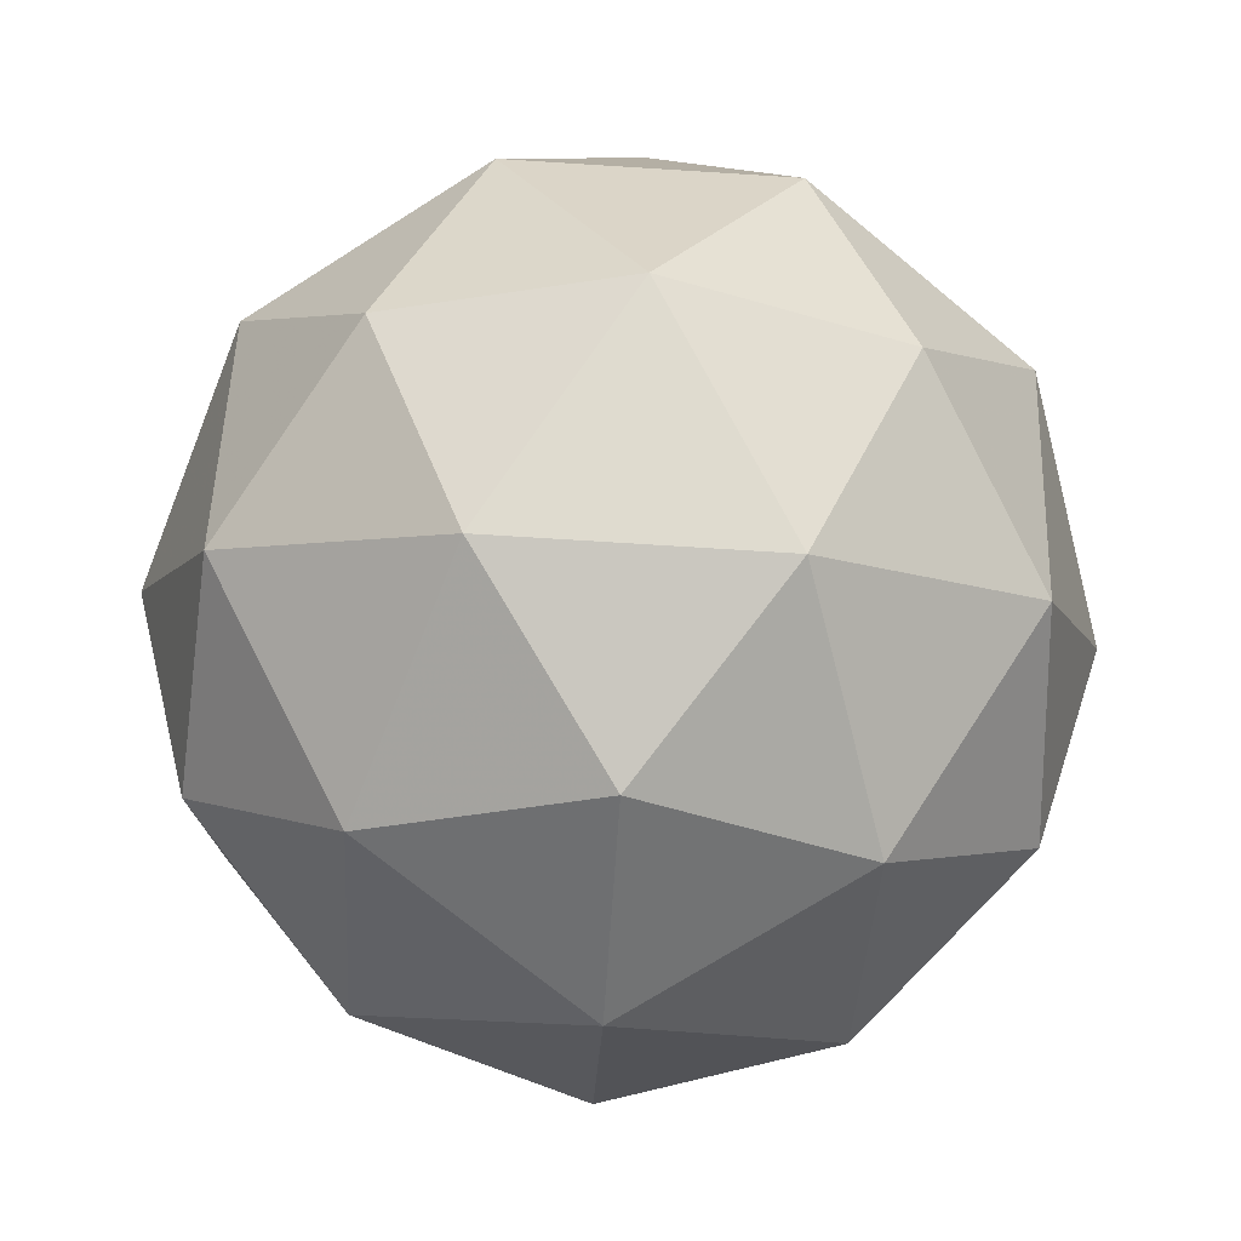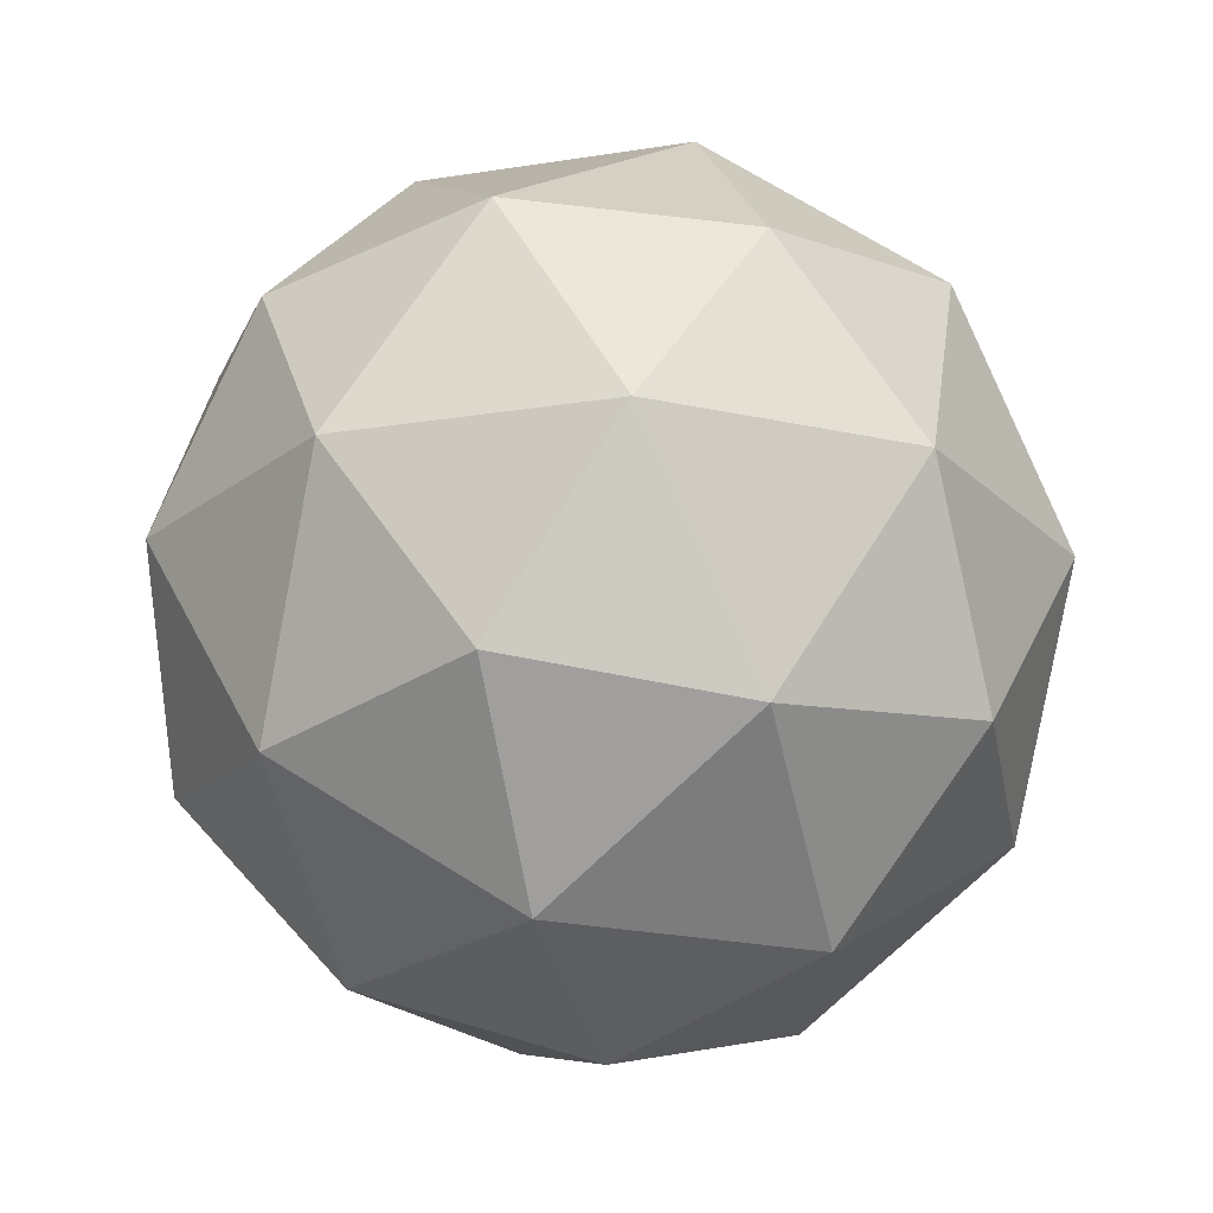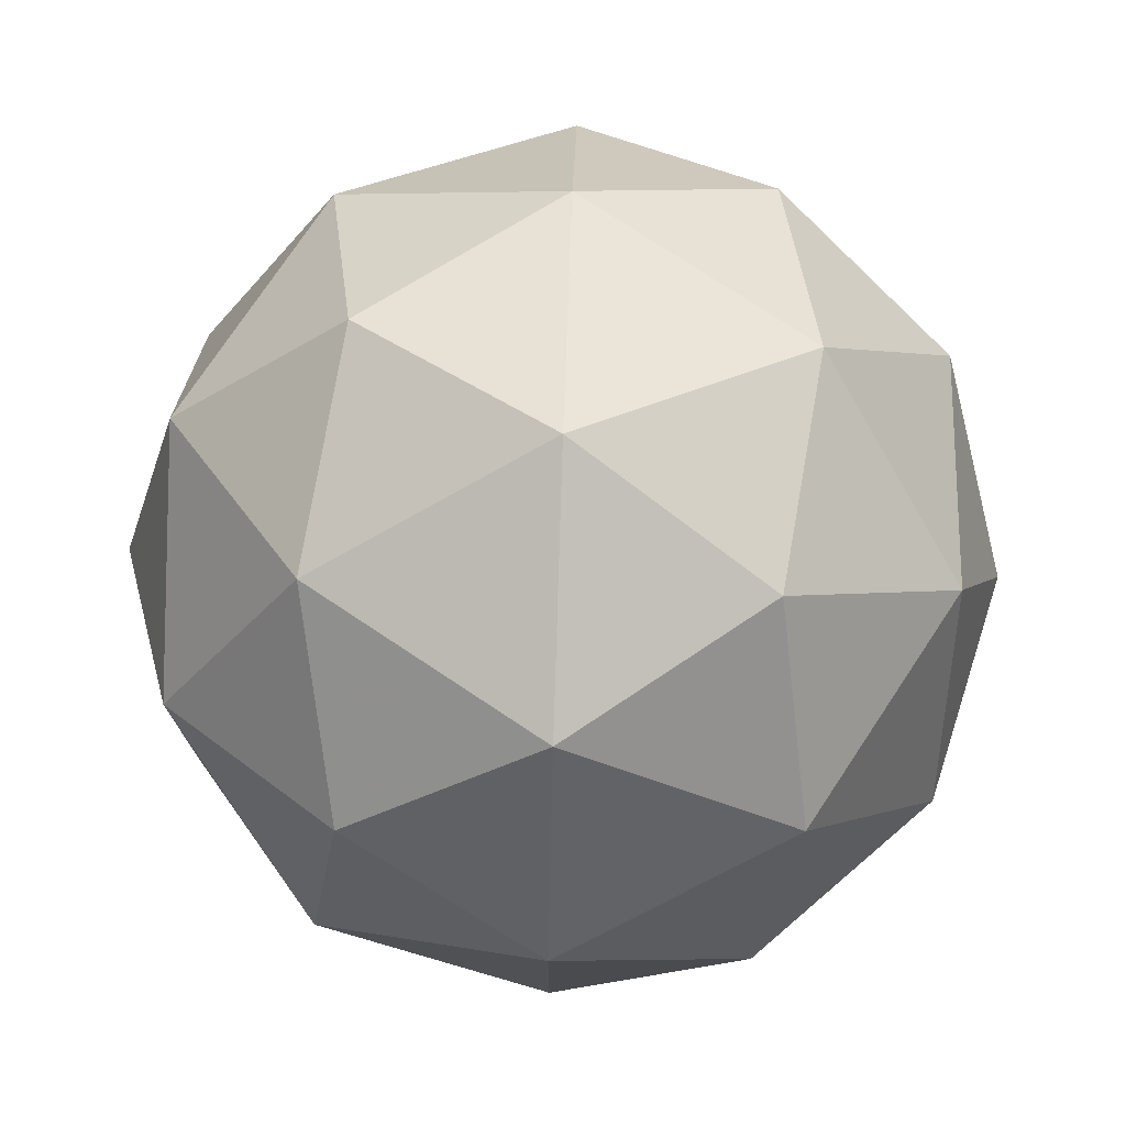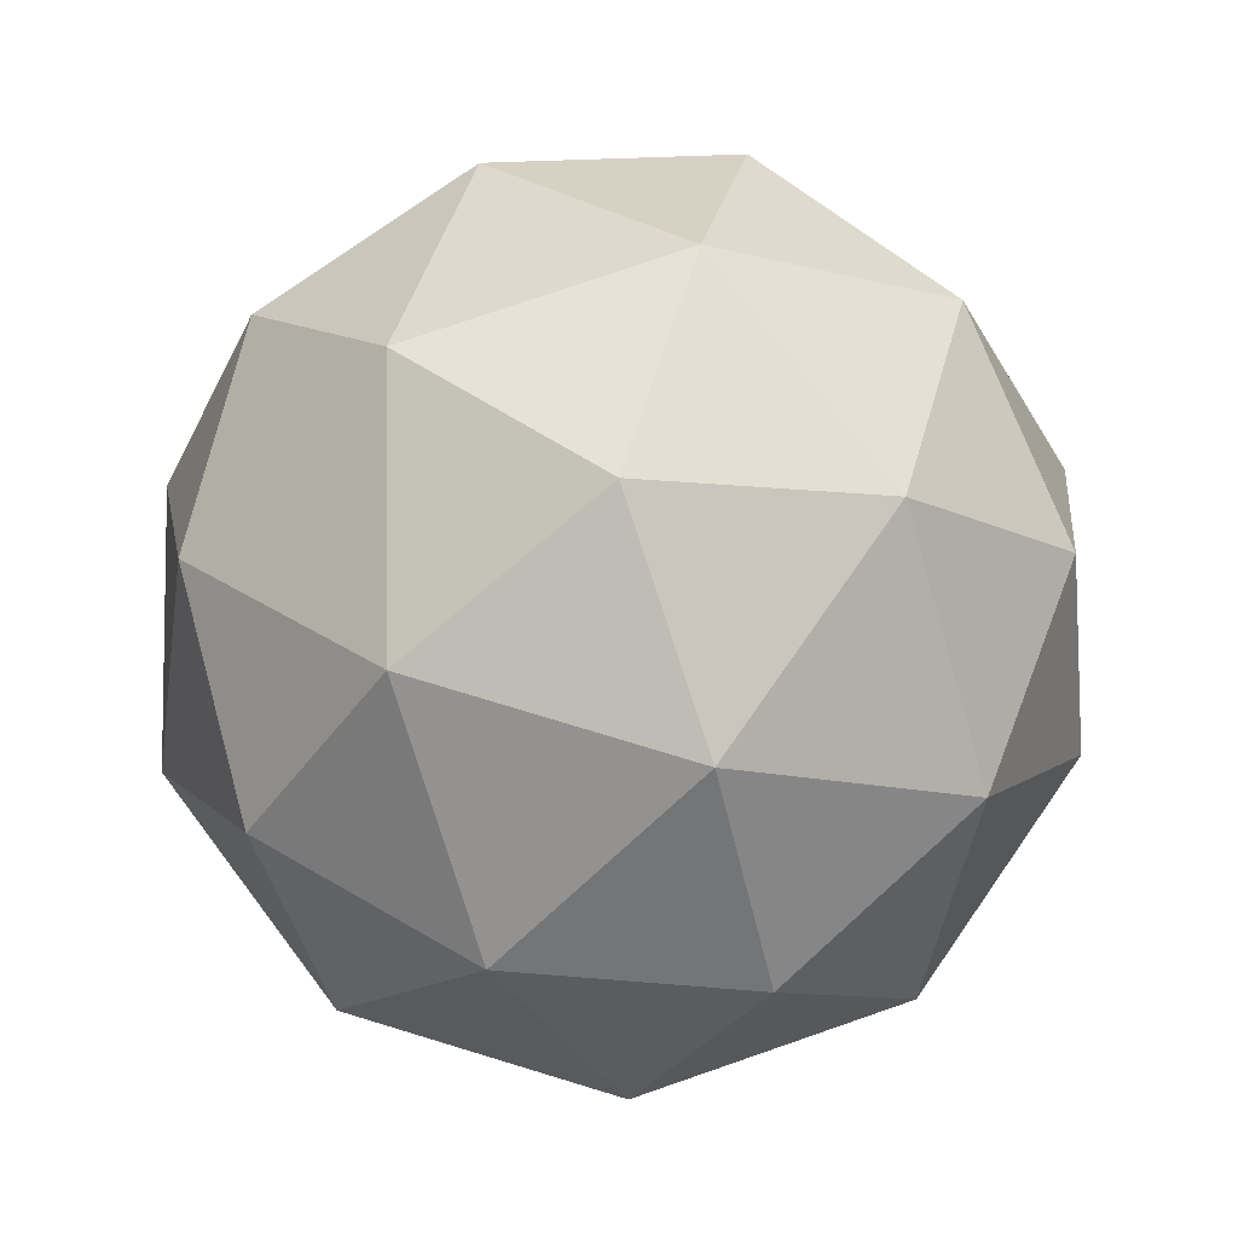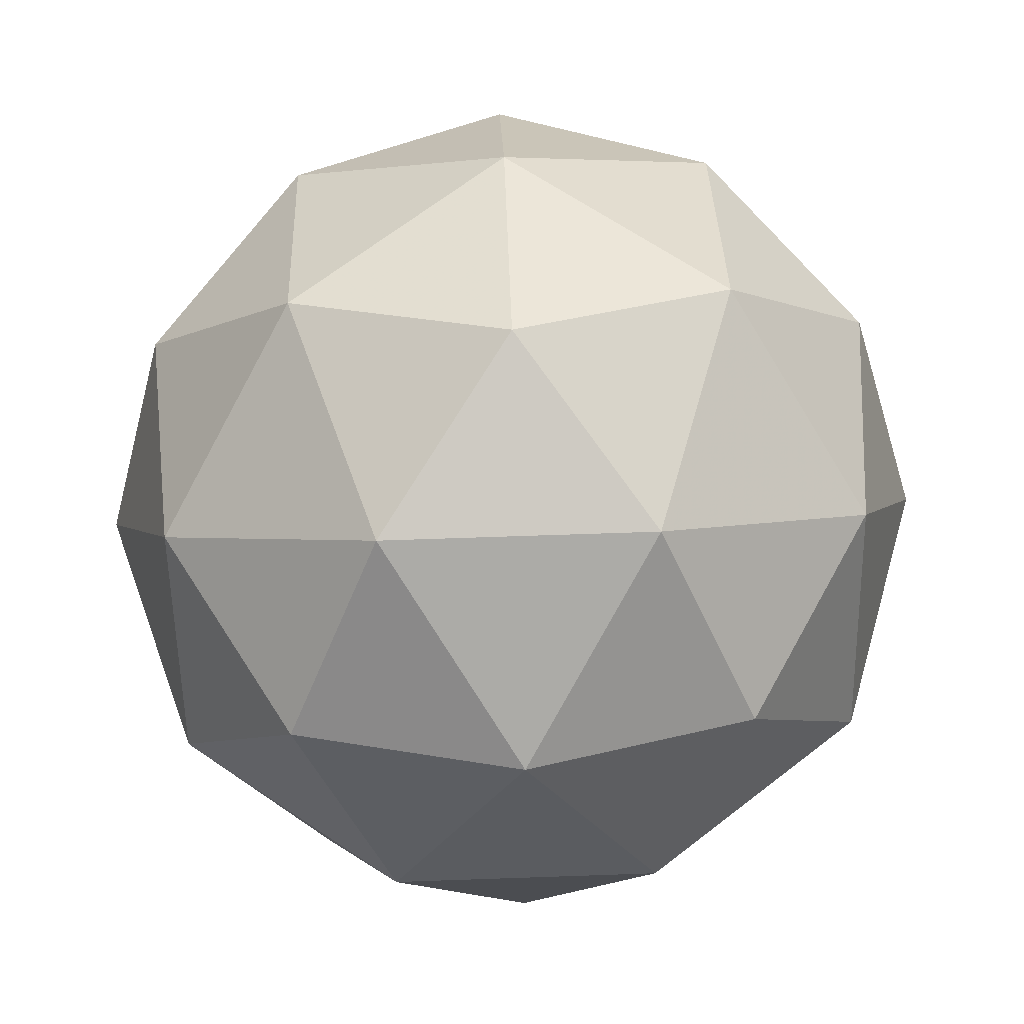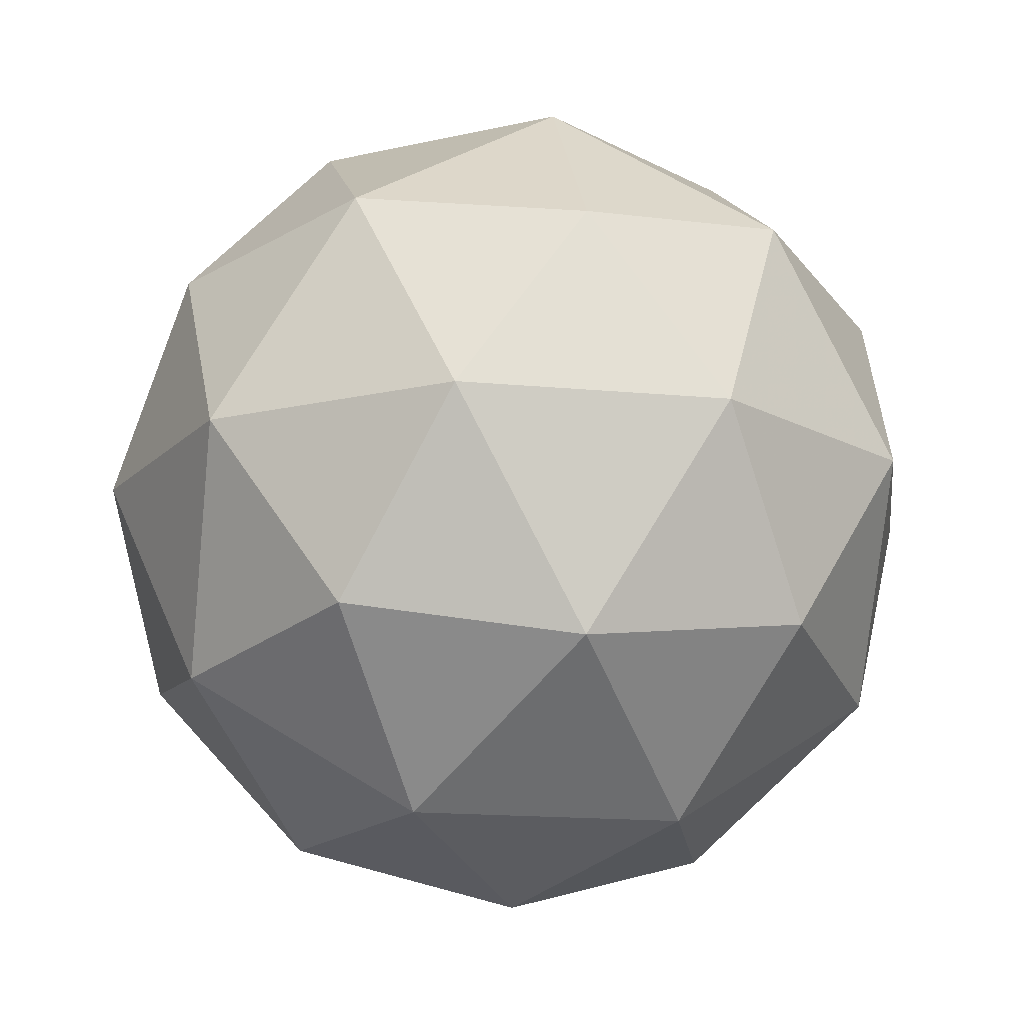
<metadata>
{"format":"obj","ext":"obj","renderer":"f3d","projection":"perspective","resolution":1024,"background":"white","views":[{"elev":-71.8,"azim":158.4,"up":"+Y"},{"elev":-22.8,"azim":-146.7,"up":"+Y"},{"elev":75.3,"azim":-88.1,"up":"+Z"},{"elev":75.4,"azim":70.9,"up":"+Y"},{"elev":66.6,"azim":-20.0,"up":"+Y"},{"elev":-16.6,"azim":7.1,"up":"+Y"}]}
</metadata>
<code>
g AWAL_ADFL_AWAR_AIZR-i19-g7-s2332
v 1041 -4756 -6379
v 1131 -4725 -6314
v 1007 -4725 -6274
v 1193 -4640 -6269
v 1220 -4656 -6379
v 931 -4725 -6379
v 1007 -4725 -6484
v 1131 -4725 -6444
v 1241 -4546 -6314
v 983.3 -4640 -6201
v 1097 -4656 -6209
v 1041 -4546 -6169
v 853.5 -4640 -6379
v 896.9 -4656 -6274
v 841.6 -4546 -6314
v 983.3 -4640 -6558
v 896.9 -4656 -6484
v 917.9 -4546 -6549
v 1193 -4640 -6490
v 1097 -4656 -6549
v 1165 -4546 -6549
v 1165 -4546 -6209
v 917.9 -4546 -6209
v 841.6 -4546 -6444
v 1041 -4546 -6589
v 1241 -4546 -6444
v 1099 -4452 -6201
v 1186 -4436 -6274
v 1075 -4367 -6274
v 889.4 -4452 -6269
v 986.2 -4436 -6209
v 952.1 -4367 -6314
v 889.4 -4452 -6490
v 862.7 -4436 -6379
v 952.1 -4367 -6444
v 1099 -4452 -6558
v 986.2 -4436 -6549
v 1075 -4367 -6484
v 1229 -4452 -6379
v 1186 -4436 -6484
v 1152 -4367 -6379
v 1041 -4336 -6379
f 1 2 3
f 4 2 5
f 1 3 6
f 1 6 7
f 1 7 8
f 4 5 9
f 10 11 12
f 13 14 15
f 16 17 18
f 19 20 21
f 4 9 22
f 10 12 23
f 13 15 24
f 16 18 25
f 19 21 26
f 27 28 29
f 30 31 32
f 33 34 35
f 36 37 38
f 39 40 41
f 41 38 42
f 41 40 38
f 40 36 38
f 38 35 42
f 38 37 35
f 37 33 35
f 35 32 42
f 35 34 32
f 34 30 32
f 32 29 42
f 32 31 29
f 31 27 29
f 29 41 42
f 29 28 41
f 28 39 41
f 26 40 39
f 26 21 40
f 21 36 40
f 25 37 36
f 25 18 37
f 18 33 37
f 24 34 33
f 24 15 34
f 15 30 34
f 23 31 30
f 23 12 31
f 12 27 31
f 22 28 27
f 22 9 28
f 9 39 28
f 21 25 36
f 21 20 25
f 20 16 25
f 18 24 33
f 18 17 24
f 17 13 24
f 15 23 30
f 15 14 23
f 14 10 23
f 12 22 27
f 12 11 22
f 11 4 22
f 9 26 39
f 9 5 26
f 5 19 26
f 8 20 19
f 8 7 20
f 7 16 20
f 7 17 16
f 7 6 17
f 6 13 17
f 6 14 13
f 6 3 14
f 3 10 14
f 5 8 19
f 5 2 8
f 2 1 8
f 3 11 10
f 3 2 11
f 2 4 11
f 2 4 11

</code>
